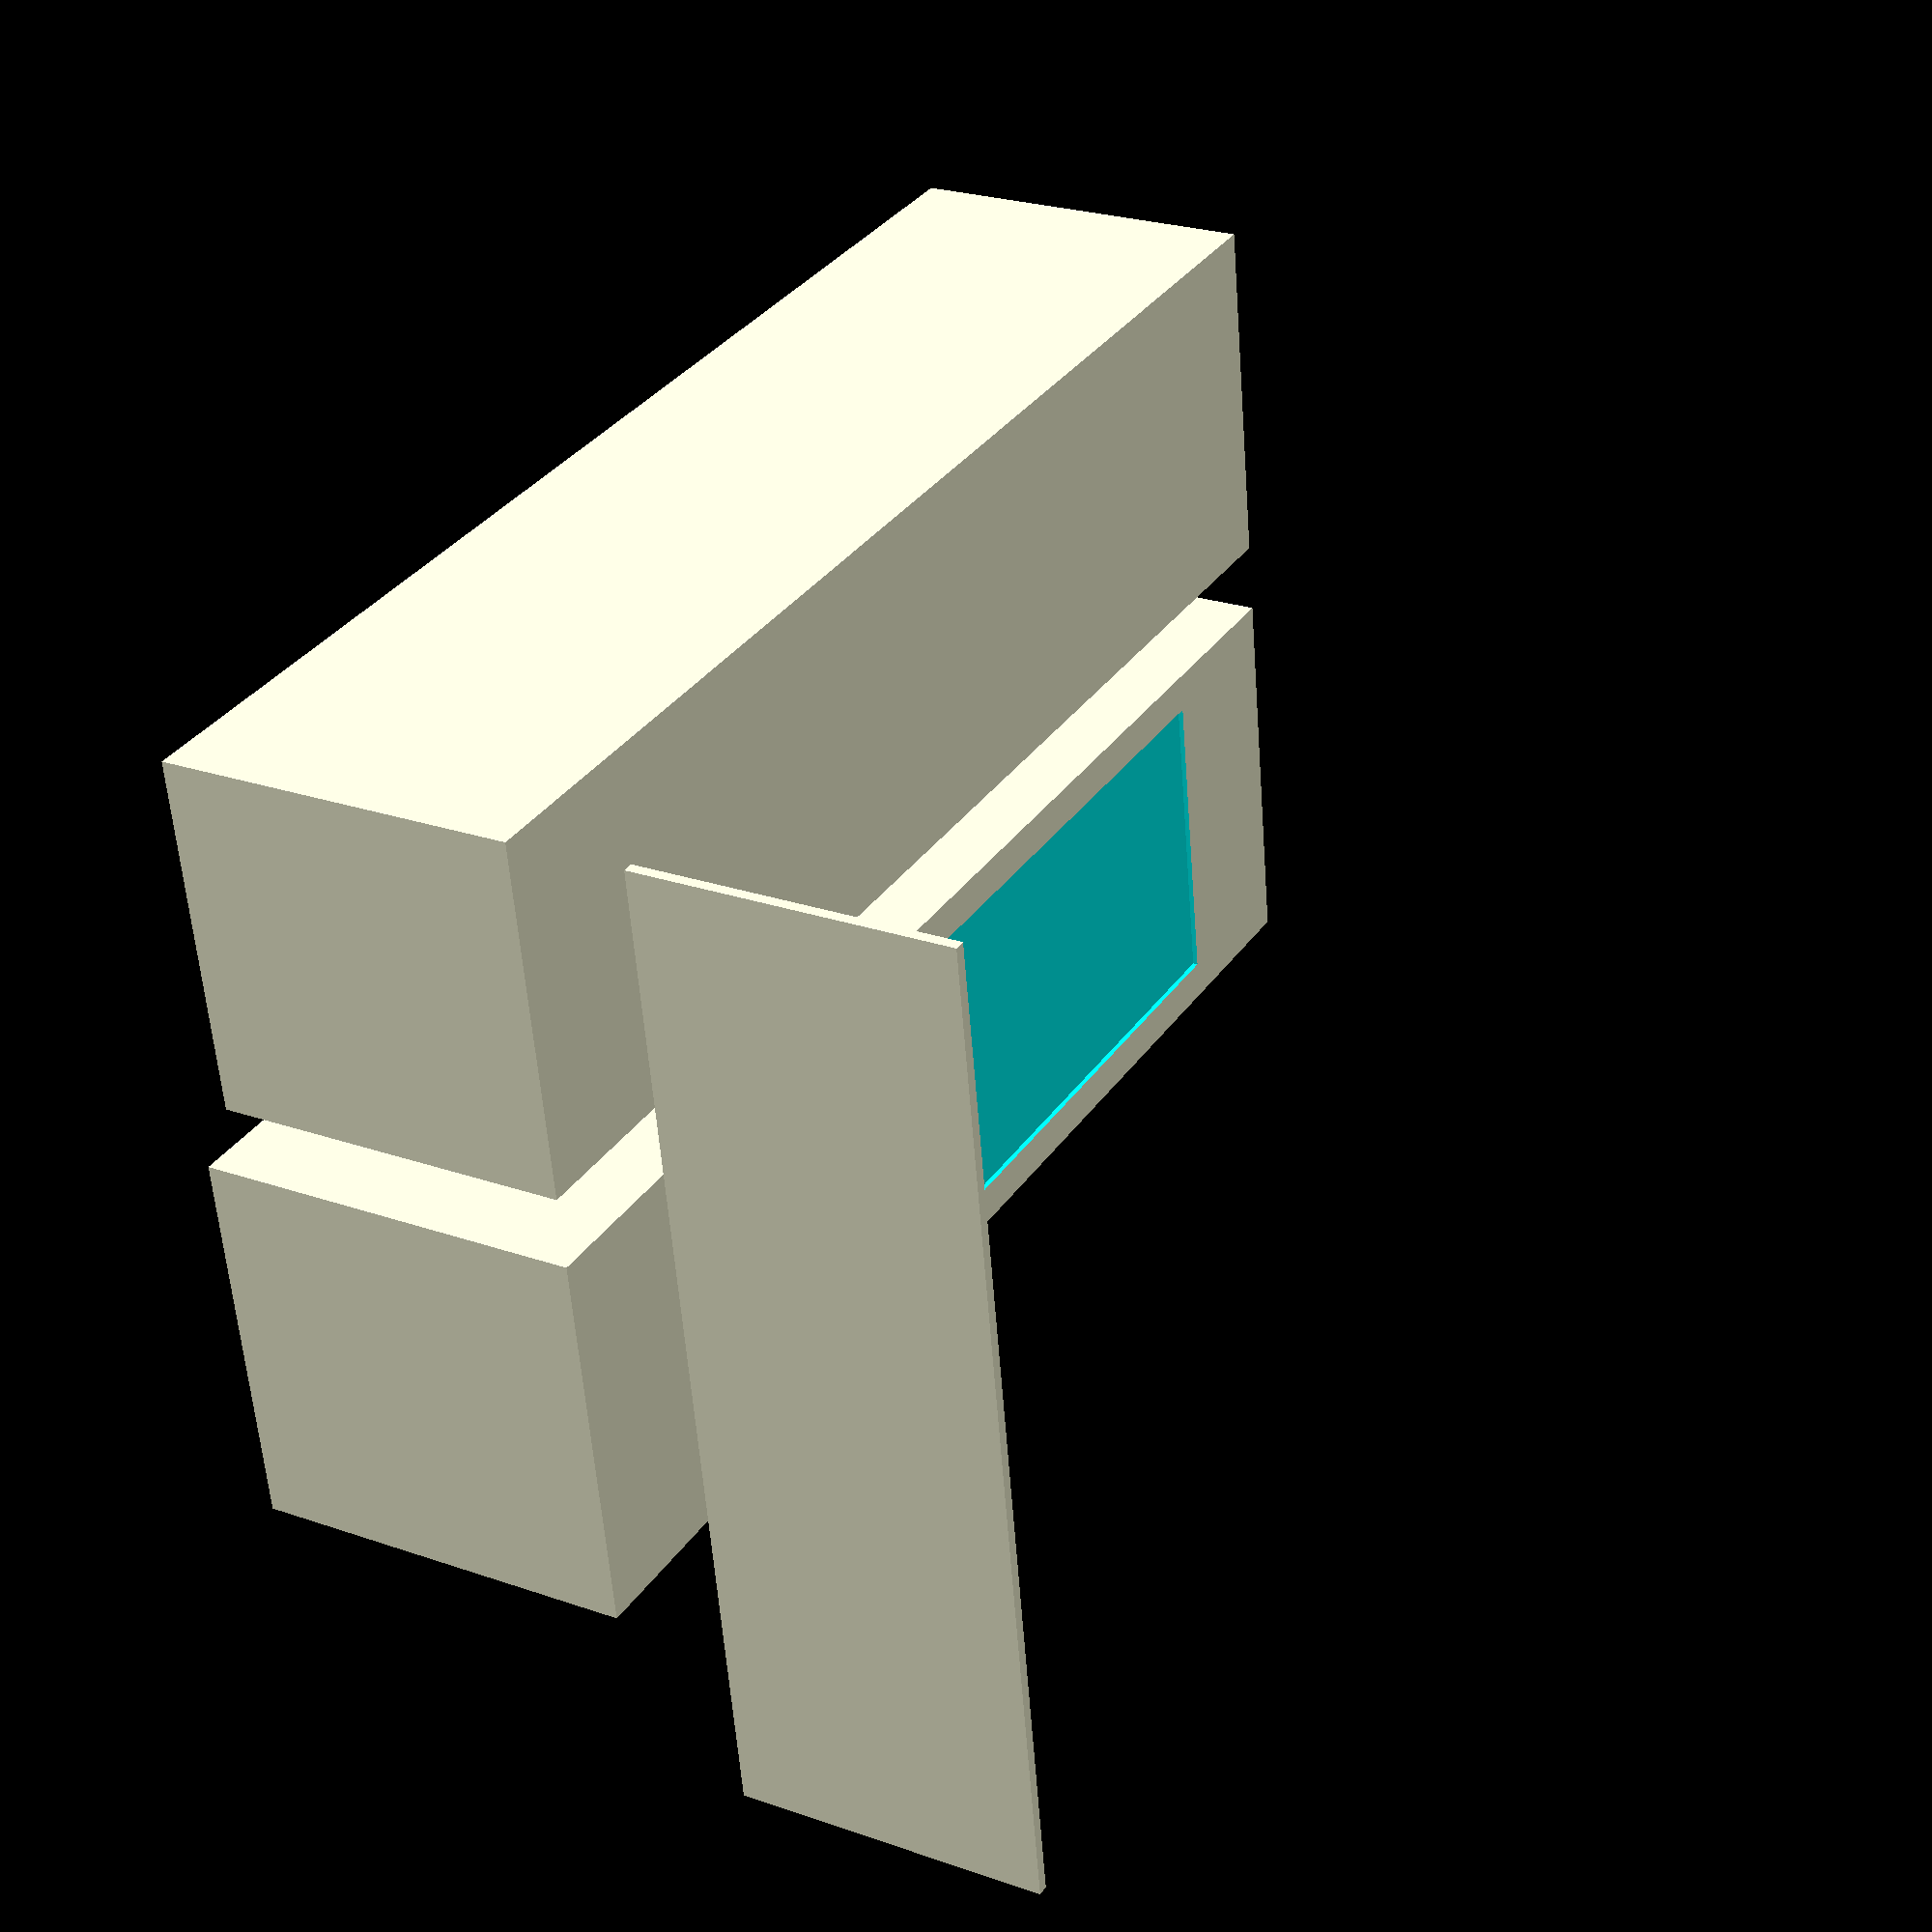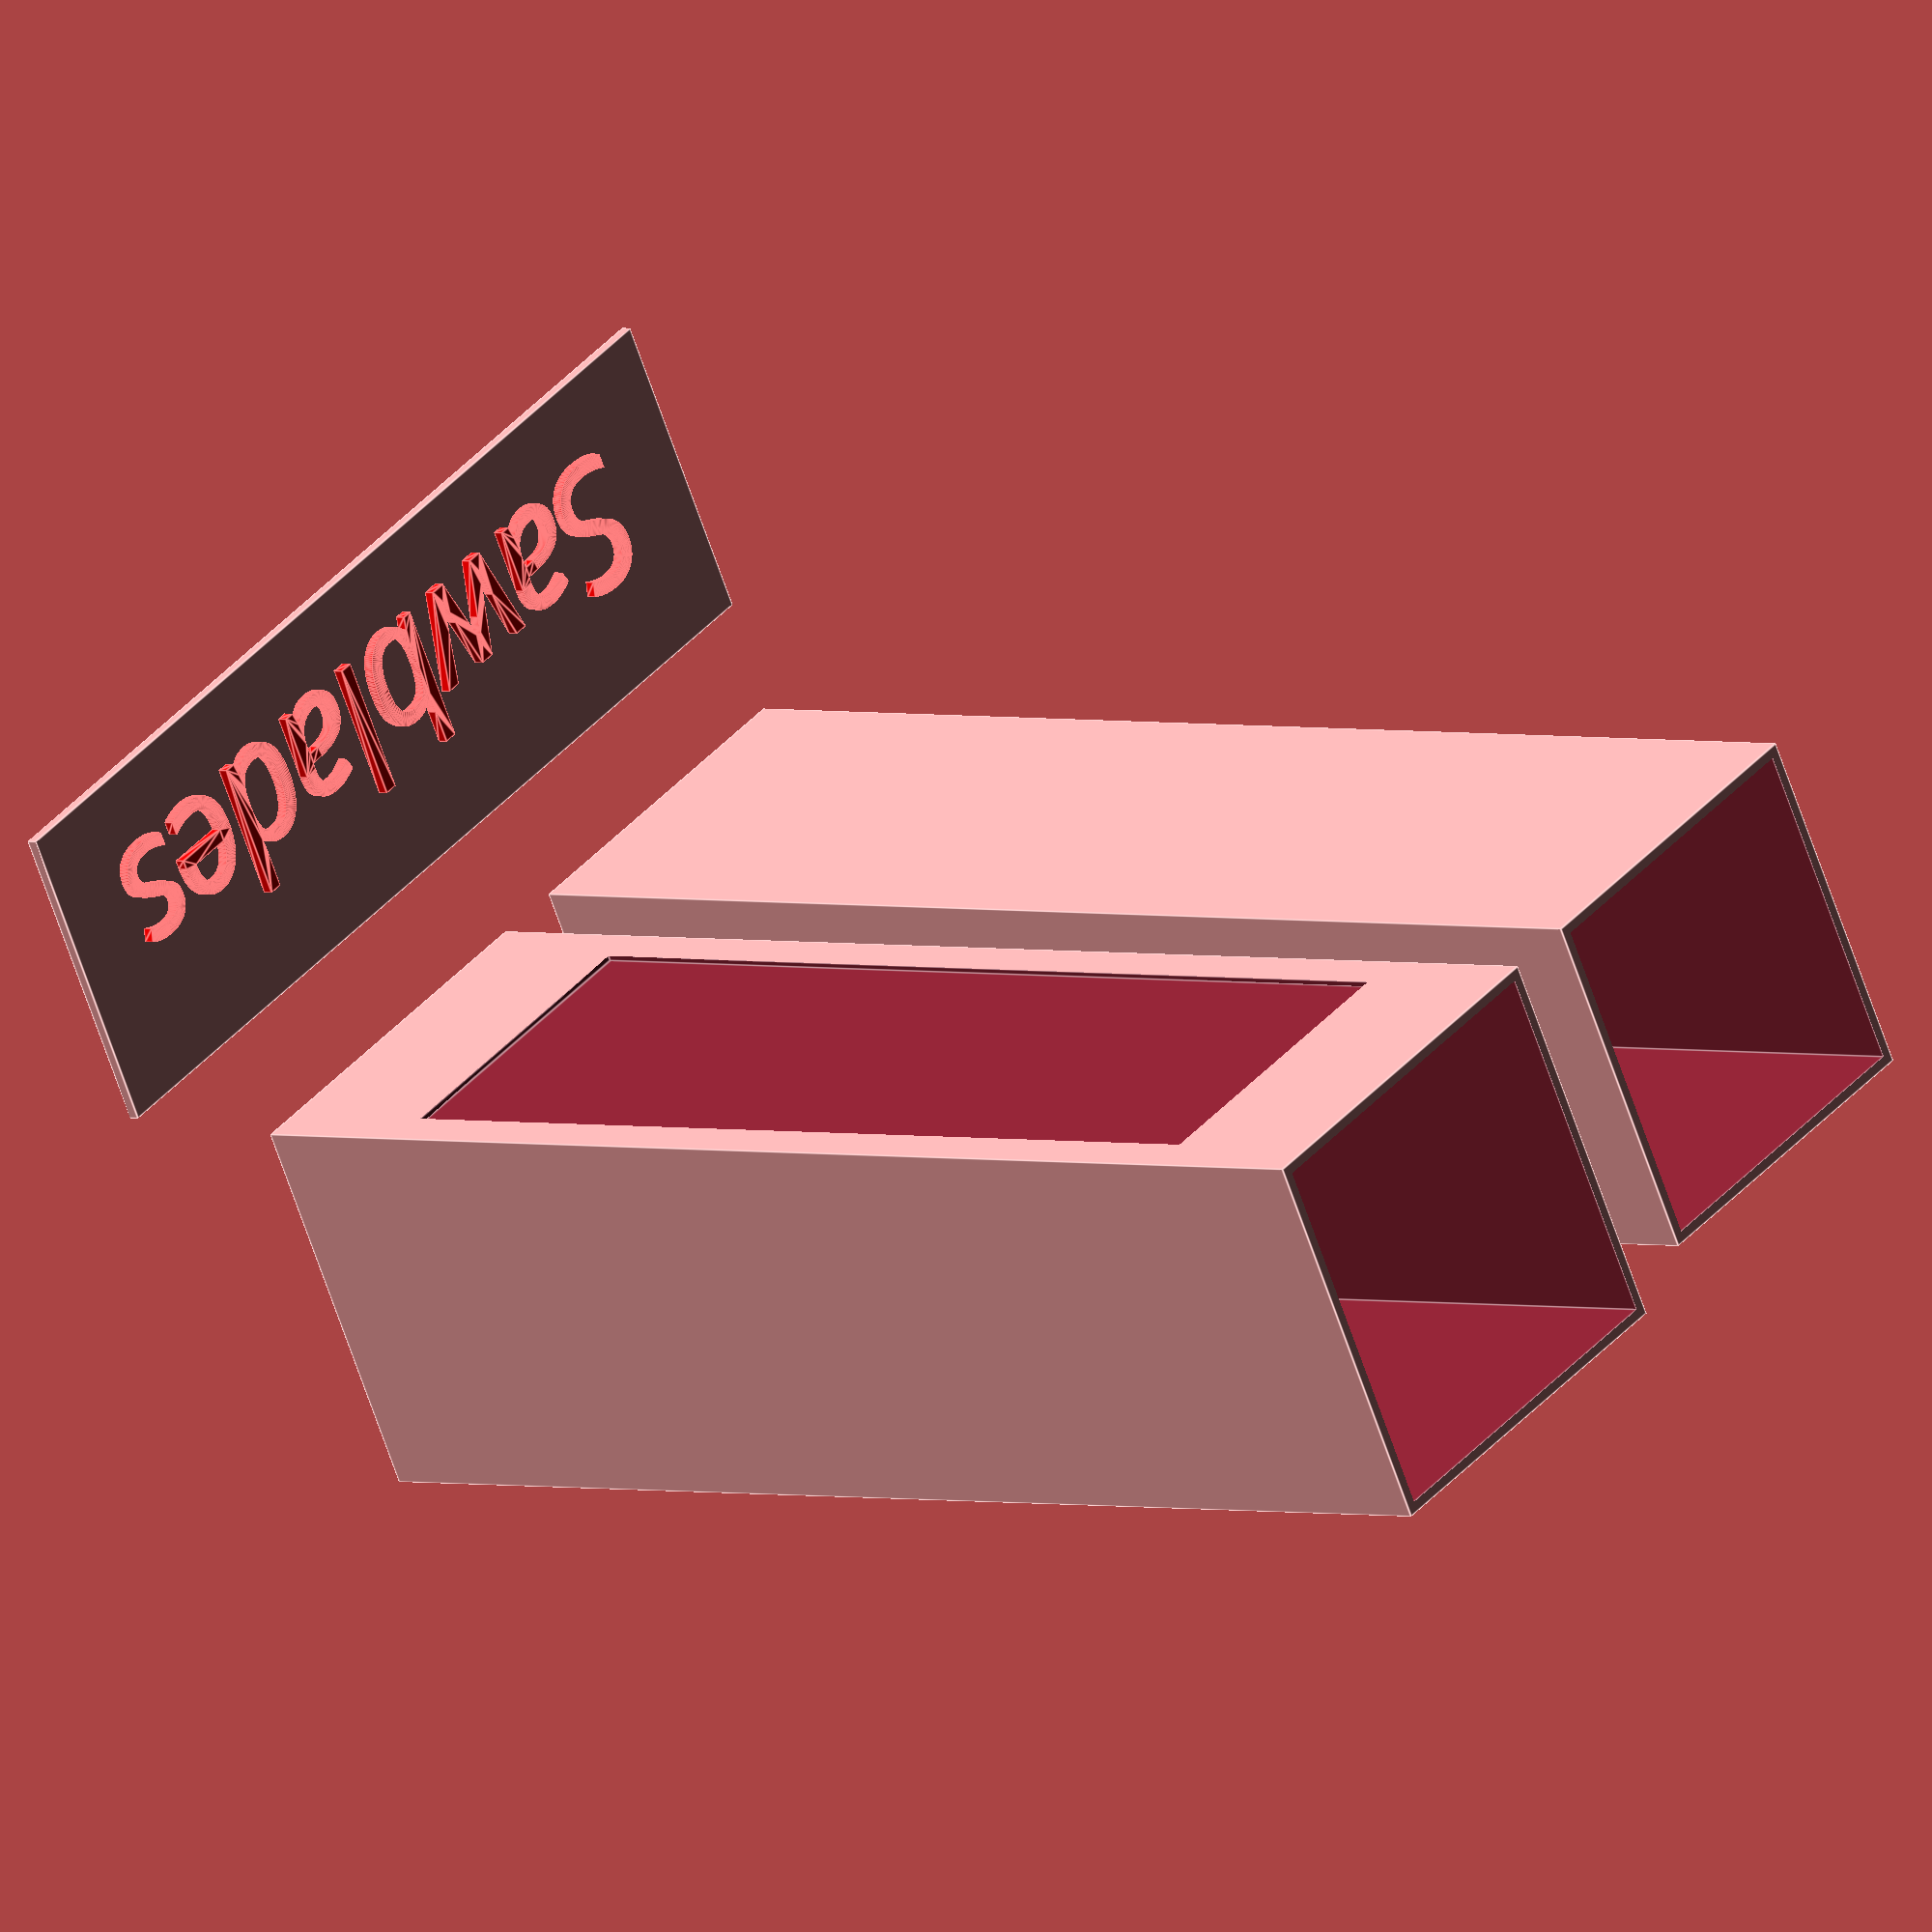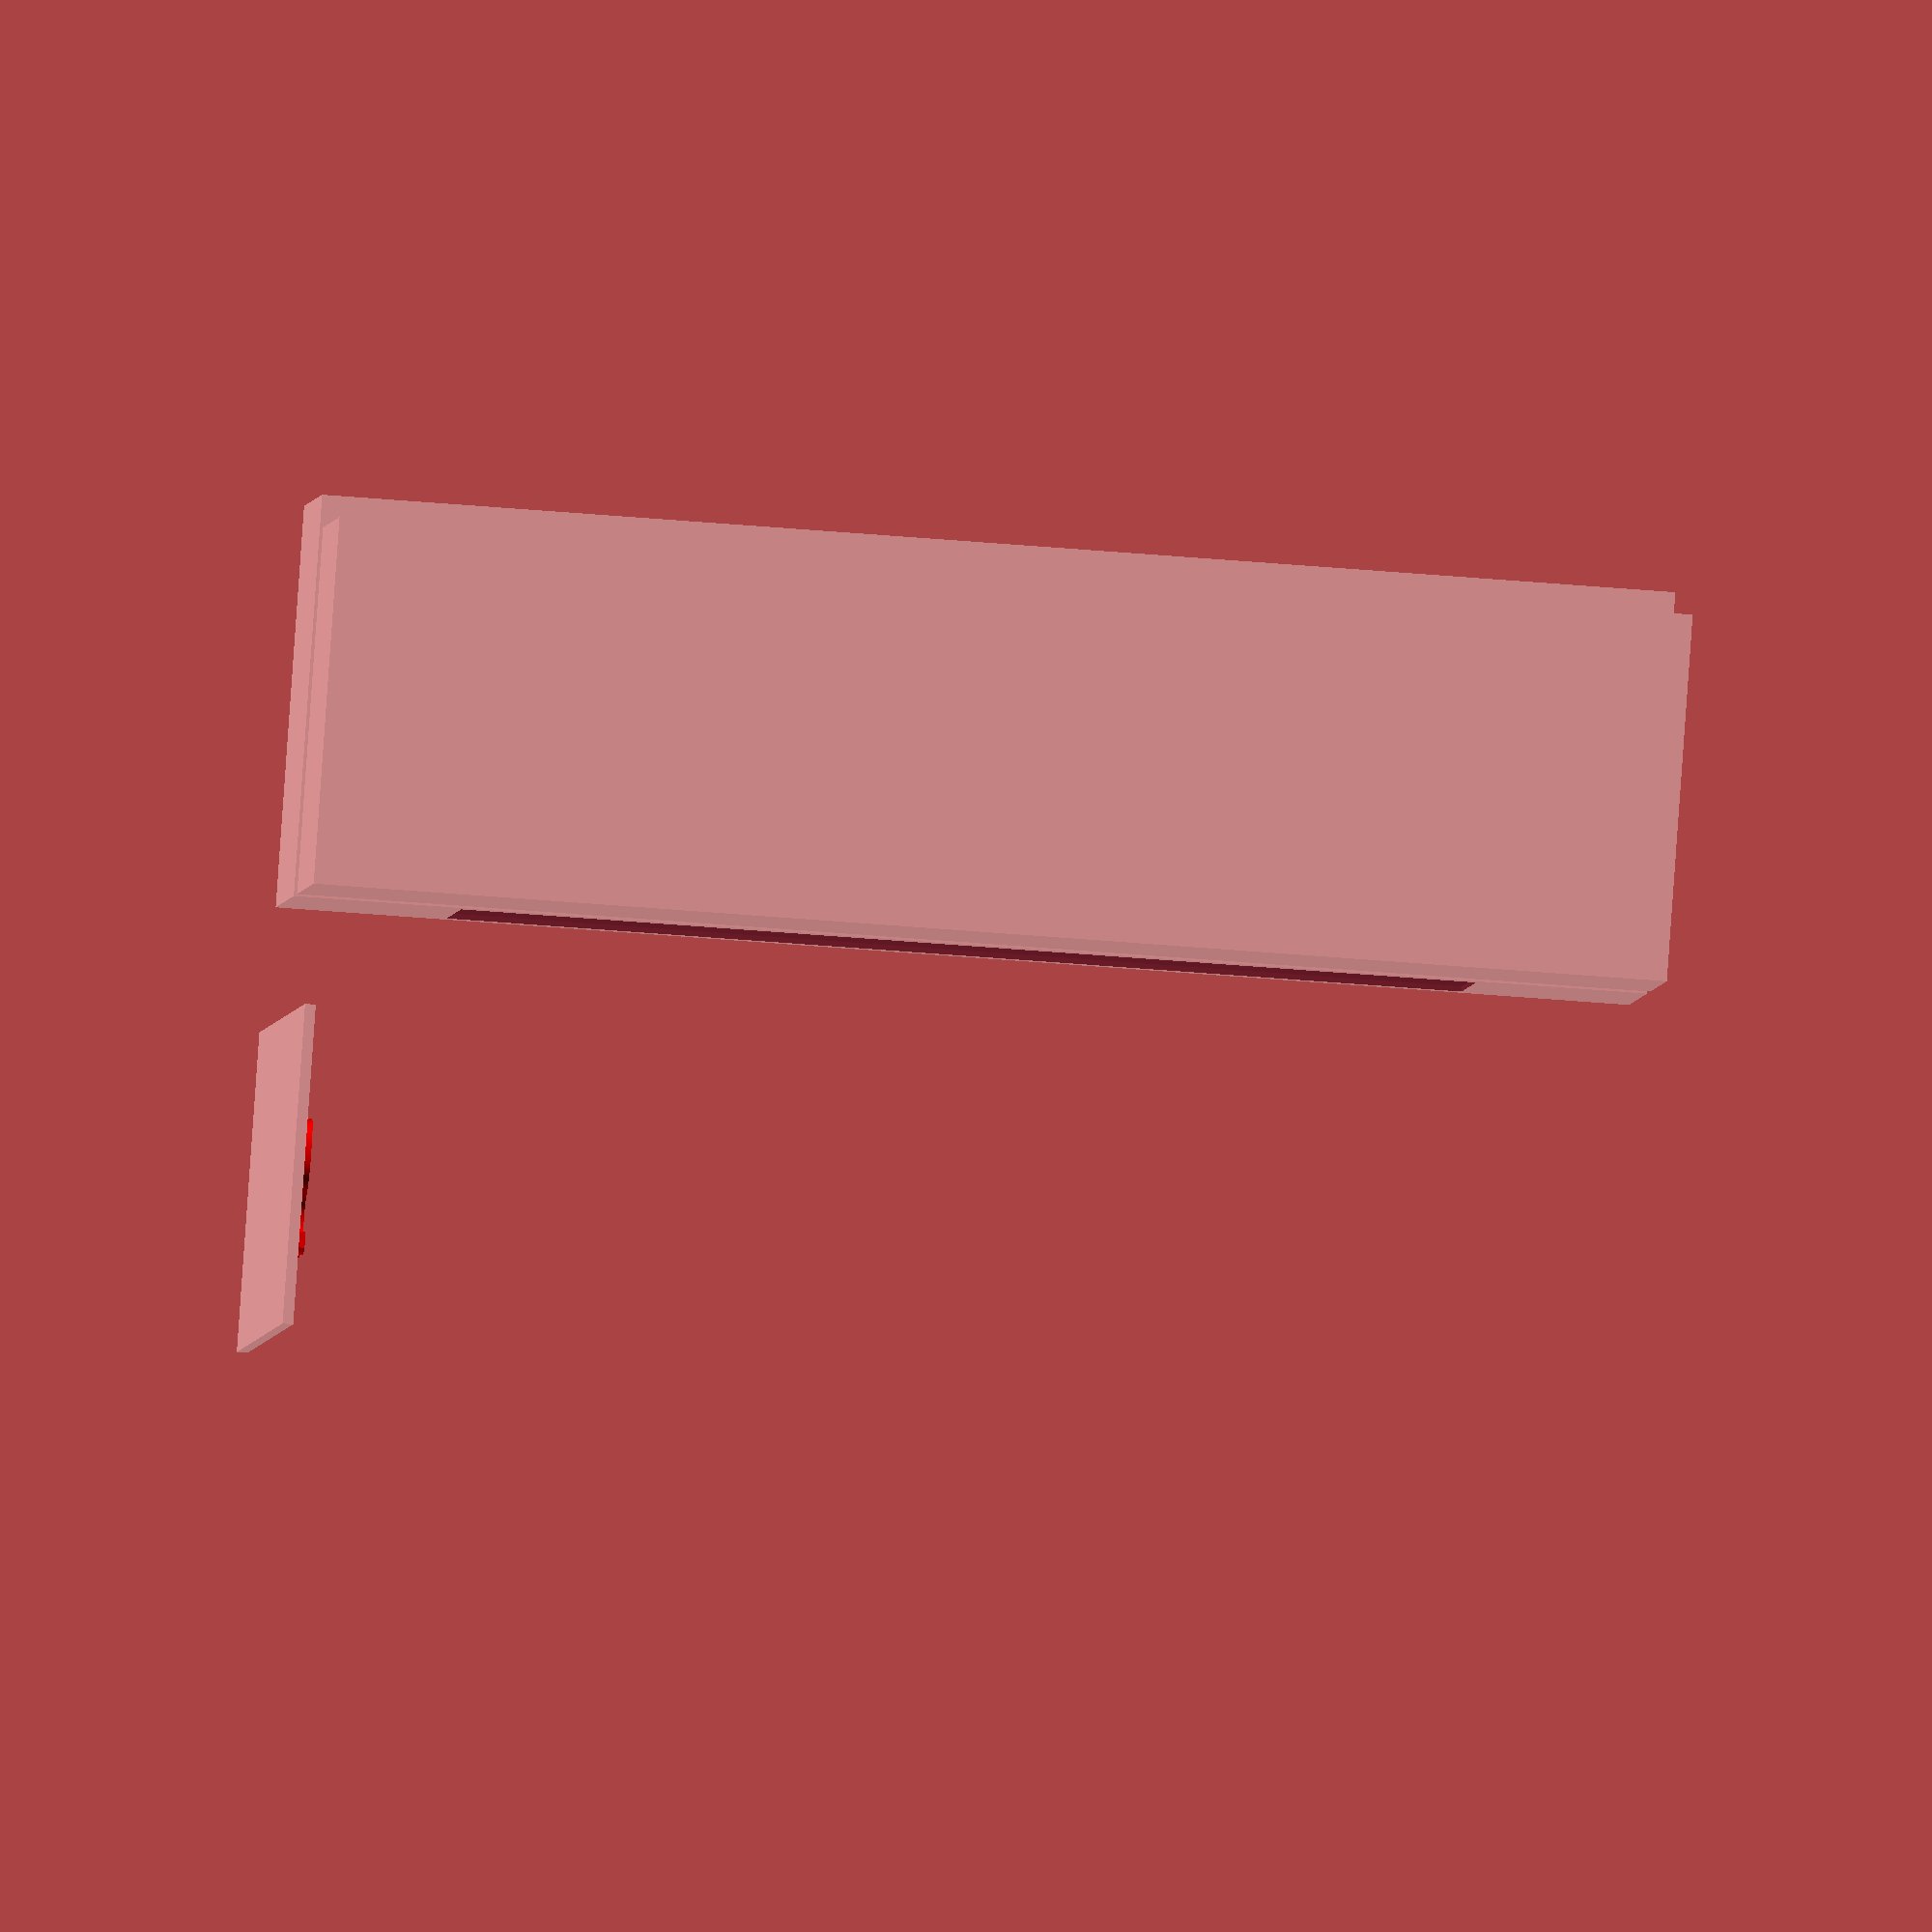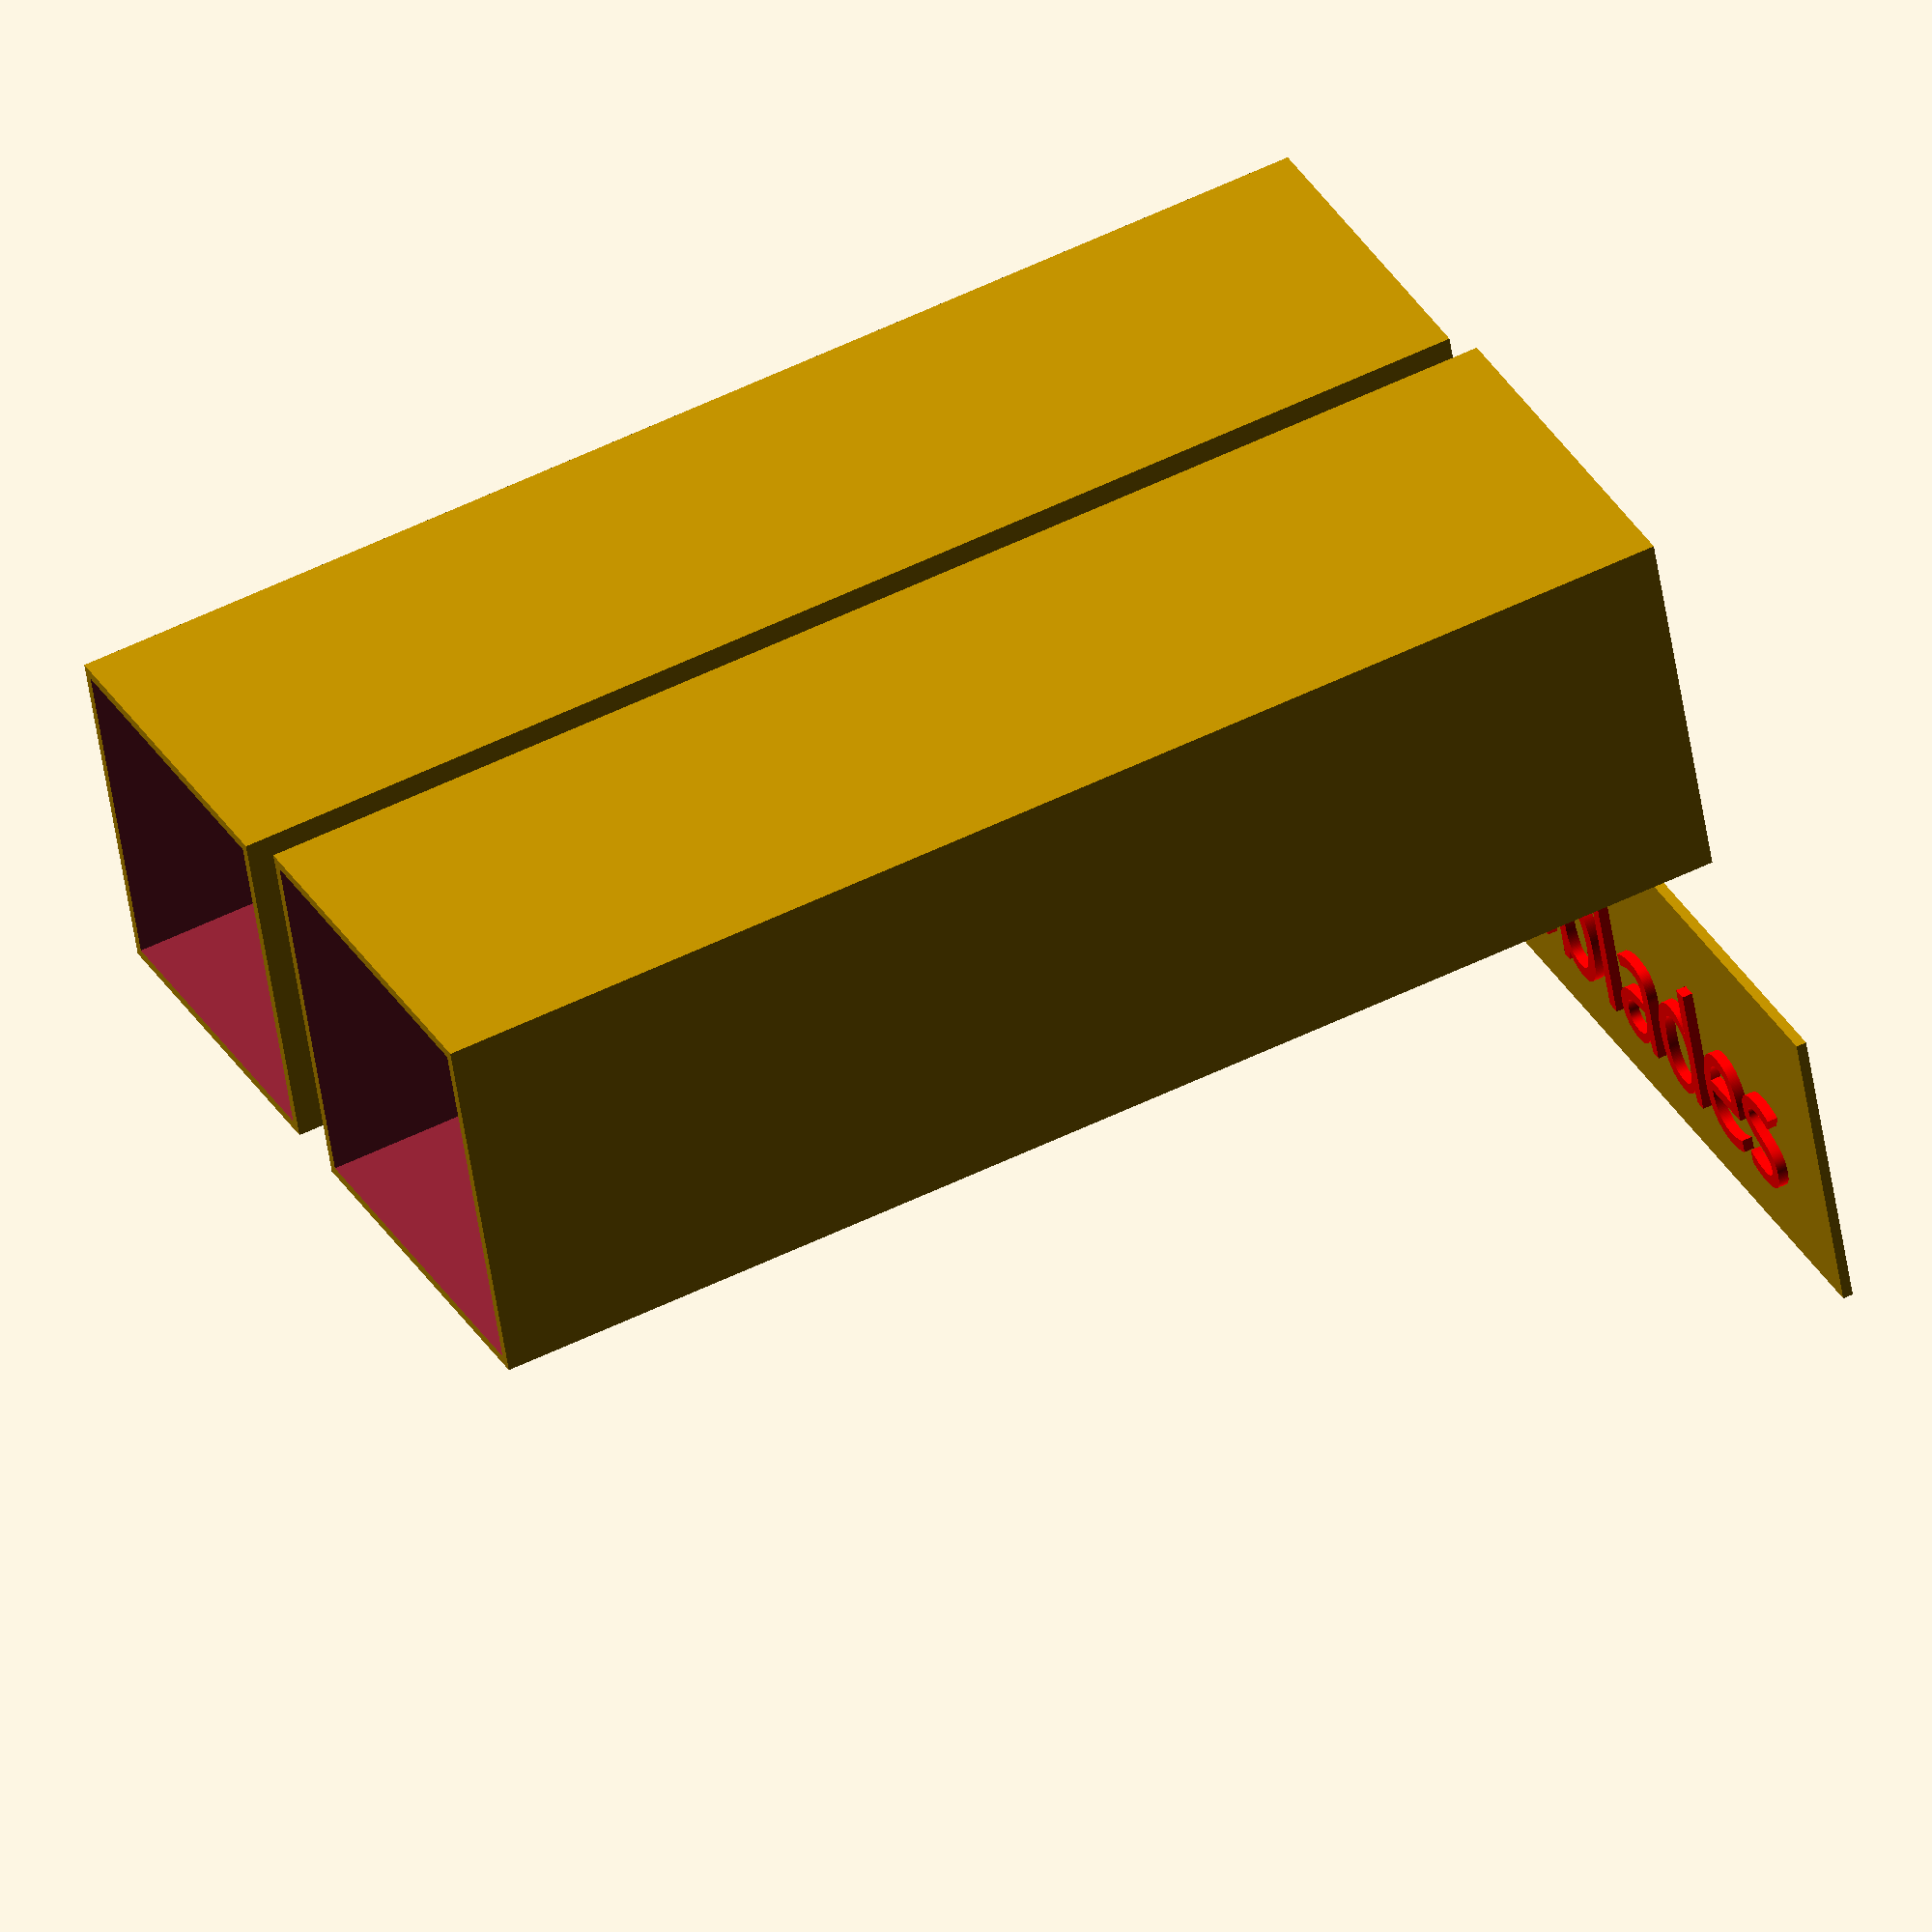
<openscad>
/**
 * SAWBLADE CONTAINER
 * 
 * by Hendrik Busch is licensed under a 
 * 
 * Creative Commons Attribution-ShareAlike 4.0 International License.
 *
 * The outer dimensions are derived using the desired inner dimensions, the wall thickness
 * and the desired clearance between the two parts.
 */
 
/**
 * Defines the inner width of the container (X).
 */
 innerWidth = 25;

/**
 * Defines the inner depth of the container (Y).
 */
 innerDepth = 25;

/**
 * Defines the inner height (Z) of each half. You can calculate this value
 * by: (height of the object you want to store) / 2 + overlap (should be
 * at least 20%.
 * In my case, the saw blades are 15cm long. The inner height will therefore
 * be at least (15cm/2) * 1.25 ~= 9.4cm, which I upped to 10cm.
 */
 innerHeight = 100;

/**
 * Adjust this to set your wall thickness. Thickness should be in multiples of
 * your extrusion width/nozzle size. You can't expect a proper 0.9mm wall from a
 * 0.4mm nozzle.
 */
 wallThickness = 1.2;

/**
 * The clearance that the outer container and the inner container will have
 * *on each side*. 0.1mm means that the outer container is 0.2mm wider on the
 * inside than the inner one on the outside.
 */
 clearance = 0.1;

/**
 * Set this to true if you want to print a label for your container. If not,
 * set this to false.
 */
 useLabel = true; 

/**
 * The text of the label. This model scales this text down to fit the base of
 * the label, but too small of a base and/or to much of text here may render
 * the label unprintable due to too small details.
 */
 label = "Sawblades";

// DO NOT MODIFY ANYTHING BELOW THIS LINE

/* [Hidden] */

// Do not edit this, it is needed for internal calculations.
$fn=128;

// Do not edit this, it is needed for internal calculations.
bottomDimensions = [innerWidth + 2 * wallThickness, innerDepth + 2 * wallThickness, innerHeight + wallThickness];

// Do not edit this, it is needed for internal calculations.
topDimensions = [innerWidth + 4 * wallThickness + 2 * clearance, innerDepth + 4 * wallThickness + 2 * clearance, innerHeight + wallThickness];

// Do not edit this, it is needed for internal calculations.
labelDimensions = [0.8 * topDimensions[0], 0.401, 0.75 * topDimensions[2]]; 

print();

module print() {
    part_containerBottom();
    translate([bottomDimensions[0] * 1.2, 0, 0]) part_containerTop();
    if (useLabel) {
        translate([0, bottomDimensions[0] * -1.2, 0]) part_label();
    }
}

module part_label() {
    cube([labelDimensions[2] - 0.1, labelDimensions[0] - 0.1, 0.8]);
    translate([labelDimensions[2] * 0.1, 0.9 * ((labelDimensions[0] - 0.1) / 2), 0.8]) color("Red") linear_extrude(height = 0.8) resize([labelDimensions[2] * 0.8, 0, 0]) text(text = label, size = 10, valign = "center", font = "sans-serif");
}

module part_containerBottom() {
    sub_openContainer(outerDimensions = bottomDimensions);
}

module part_containerTop() {
    difference() {
        sub_openContainer(outerDimensions = topDimensions);
        if (useLabel) {            
            translate([(topDimensions[0] - labelDimensions[0]) / 2, -0.01, (topDimensions[2] - labelDimensions[2]) / 2]) cube(labelDimensions);
        }
    }
}

module sub_openContainer(outerDimensions = [10, 10, 50], wallWidth = 0.8) {
    difference() {
        cube(outerDimensions);
        translate([wallWidth, wallWidth, wallWidth]) cube([outerDimensions[0] - 2 * wallWidth, outerDimensions[1] - 2 * wallWidth, outerDimensions[2] - wallWidth + 0.01]);
    }
    
}
</openscad>
<views>
elev=325.9 azim=94.9 roll=209.6 proj=p view=solid
elev=357.8 azim=151.3 roll=311.8 proj=o view=edges
elev=239.2 azim=122.5 roll=274.8 proj=o view=wireframe
elev=306.2 azim=341.7 roll=62.4 proj=o view=solid
</views>
